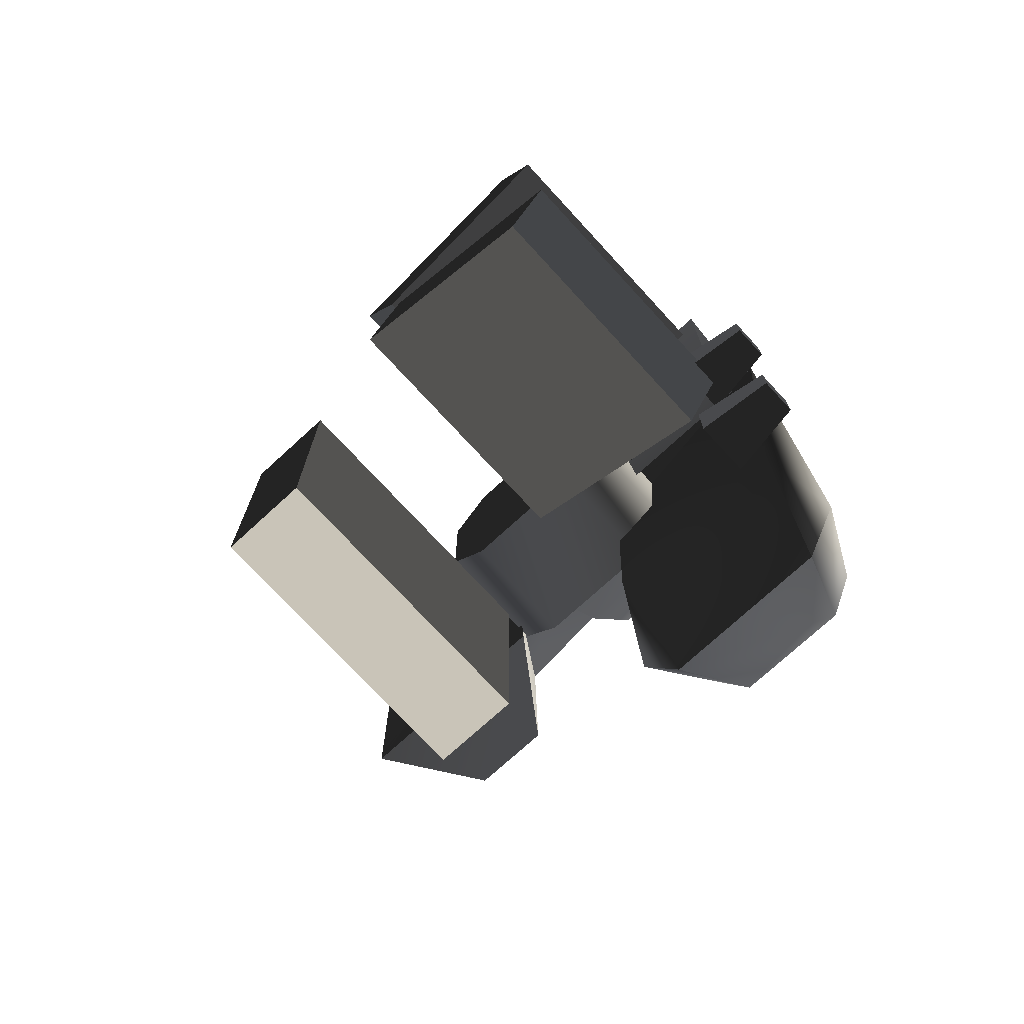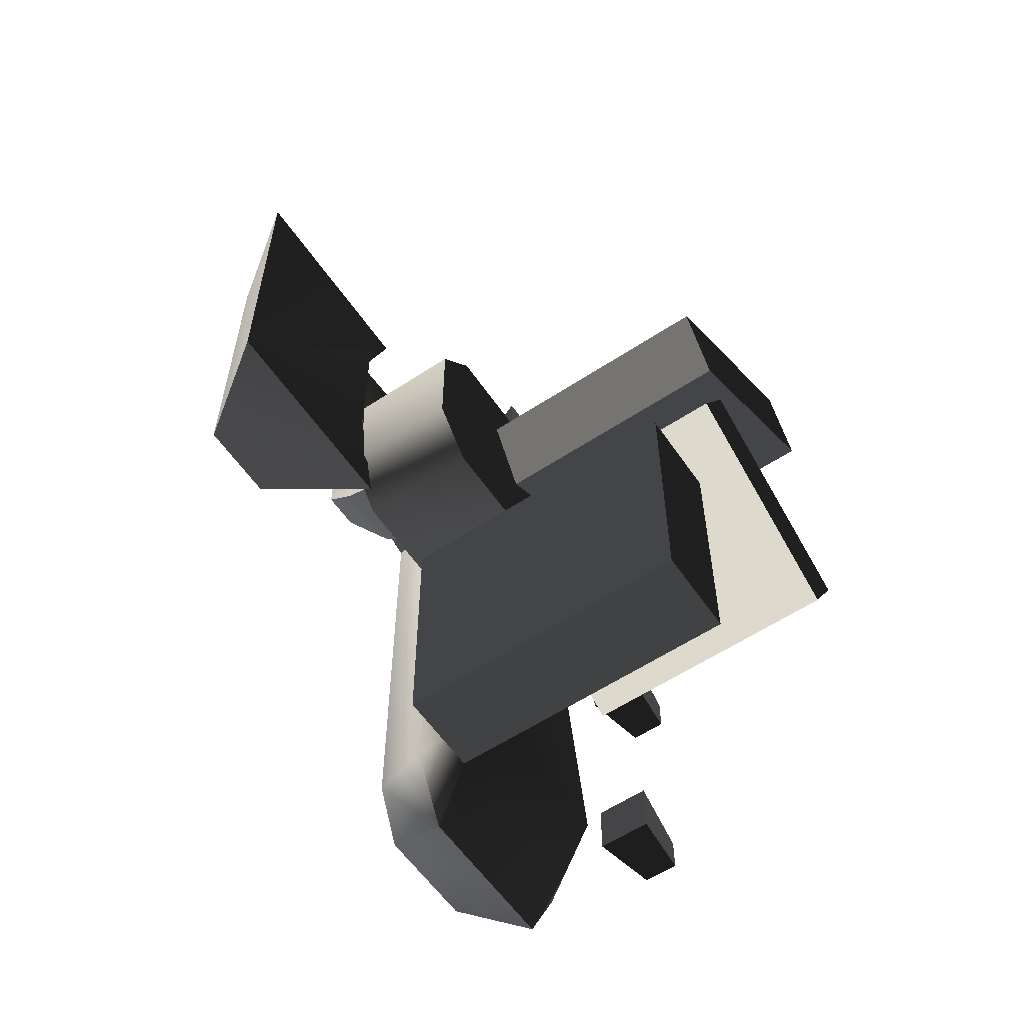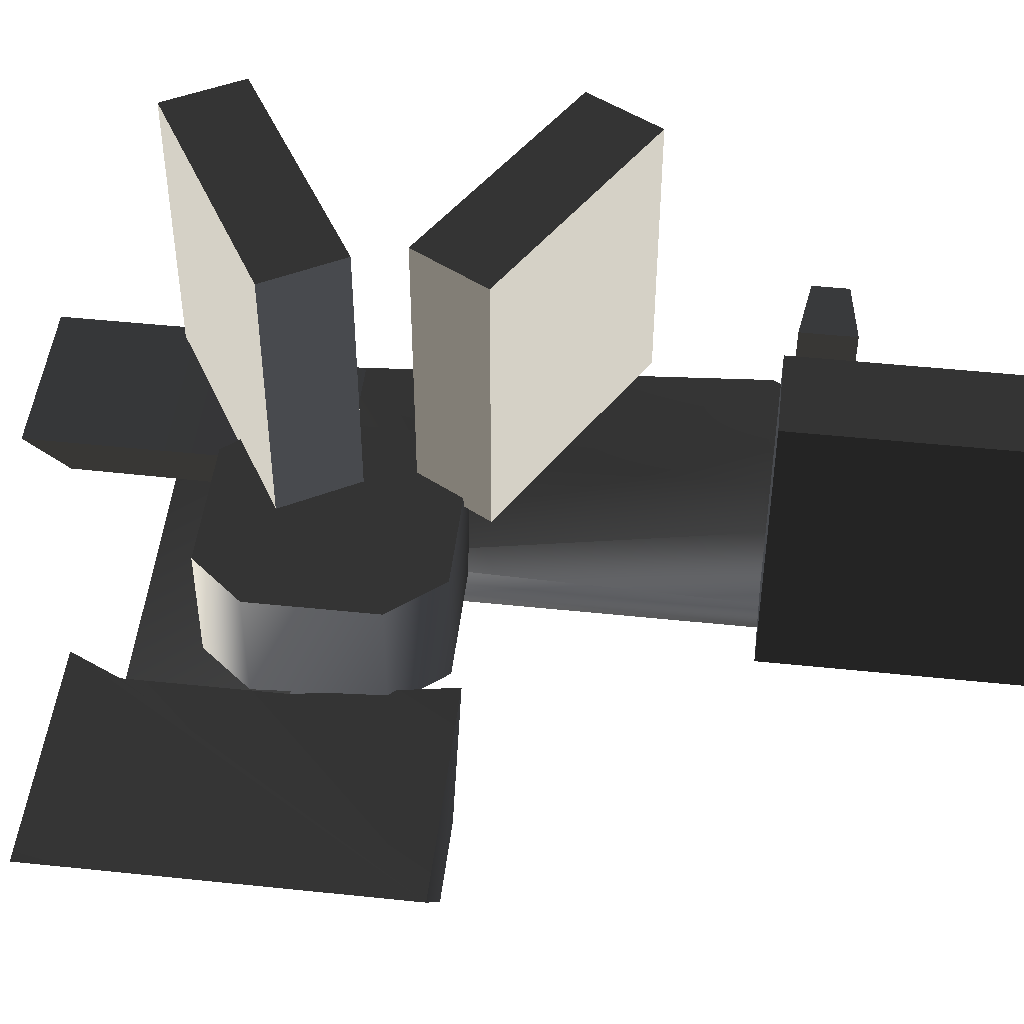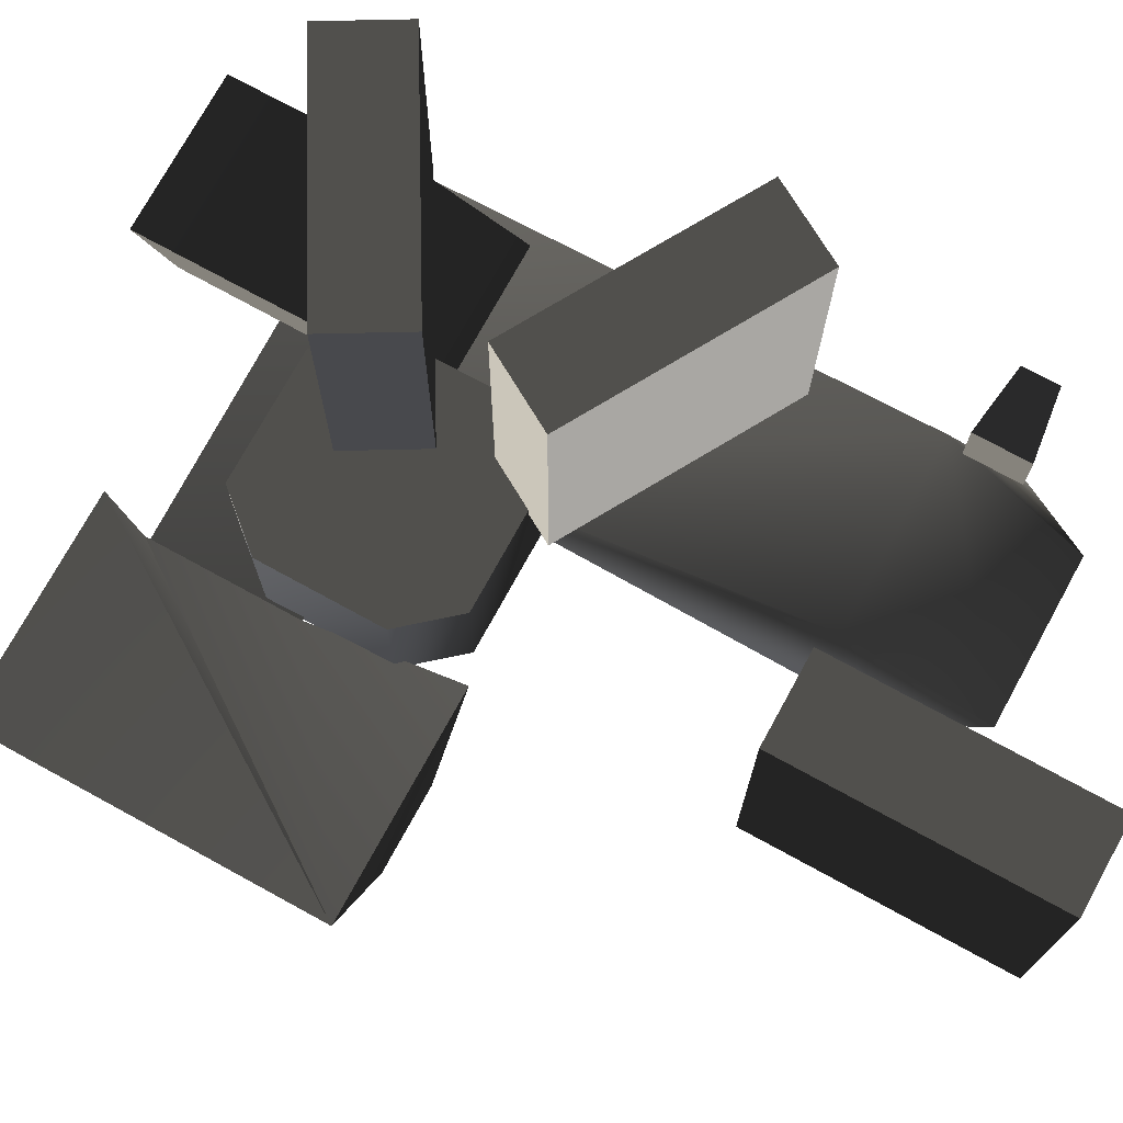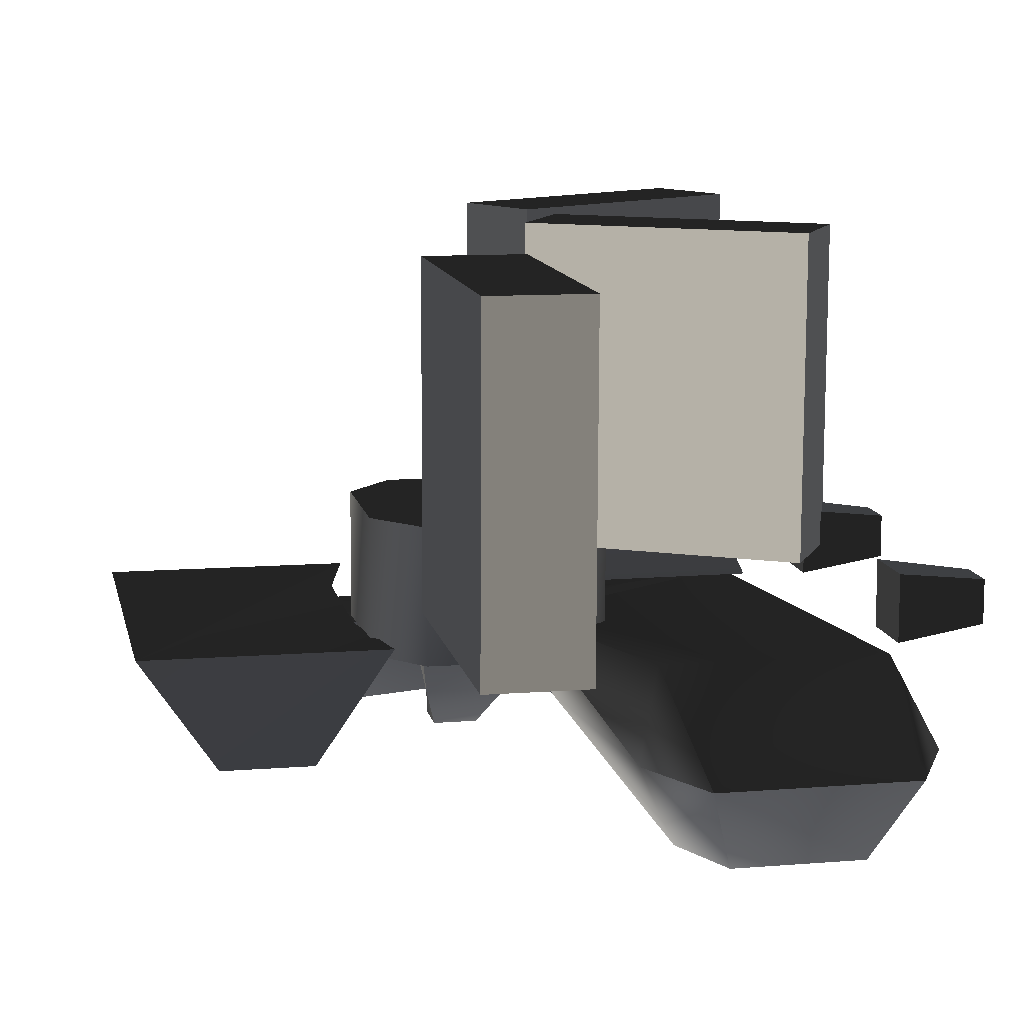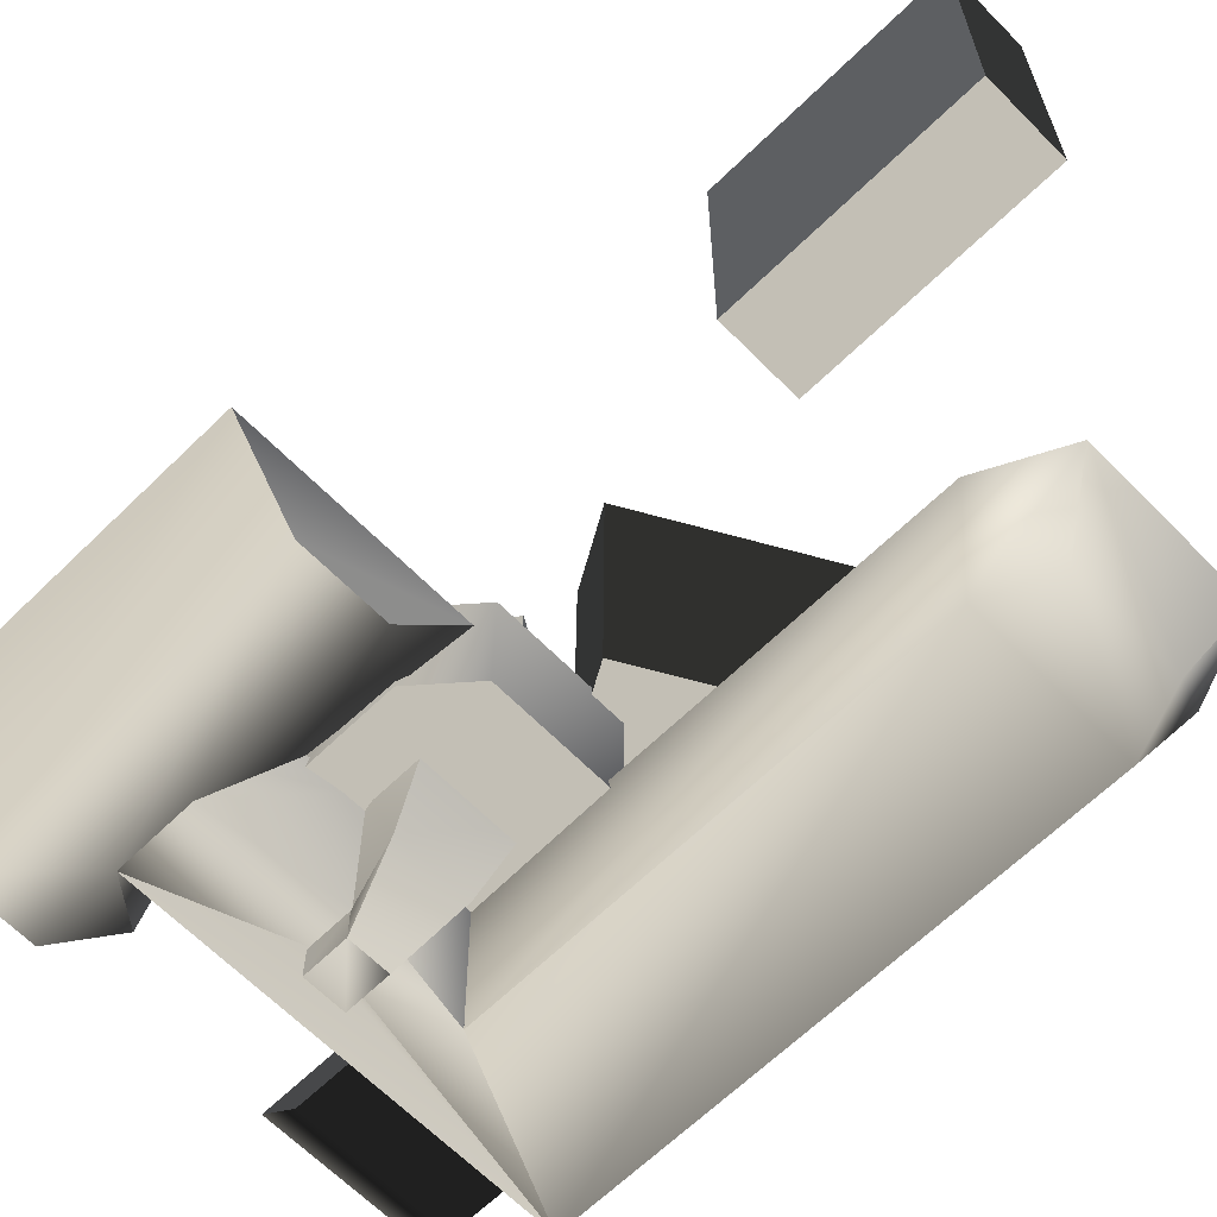
<metadata>
{"format":"obj","ext":"obj","renderer":"f3d","projection":"perspective","resolution":1024,"background":"white","views":[{"elev":-73.5,"azim":42.8,"up":"+Y"},{"elev":-58.6,"azim":-55.5,"up":"+Y"},{"elev":48.2,"azim":-83.3,"up":"+Z"},{"elev":74.1,"azim":-61.3,"up":"+Z"},{"elev":11.7,"azim":-11.3,"up":"+Z"},{"elev":-64.4,"azim":-45.5,"up":"+Z"}]}
</metadata>
<code>
v  8.279 10.32 7.413
v  8.288 10.33 7.413
v  8.293 10.32 7.405
v  8.293 10.32 7.421
v  28.74 61.45 17.25
v  34.45 51.56 17.22
v  4.864 34.48 17.34
v  -0.8457 44.37 17.36
v  28.89 61.45 55.93
v  34.6 51.56 55.91
v  -0.691 44.37 56.05
v  5.019 34.48 56.03
v  -9.863 22 18.85
v  -15.86 29 18.88
v  -15.93 29 1.457
v  -9.933 22 1.433
v  -15.93 46 1.457
v  -15.86 46 18.88
v  -9.933 53 1.433
v  -9.863 53 18.85
v  8.067 53 1.361
v  8.137 53 18.78
v  14.07 46 1.337
v  14.14 46 18.76
v  14.07 29 1.337
v  14.14 29 18.76
v  8.067 22 1.361
v  8.137 22 18.78
v  1.407 18.33 17.36
v  7.118 28.22 17.33
v  36.7 11.14 17.21
v  30.99 1.248 17.24
v  1.563 18.33 56.04
v  7.274 28.22 56.02
v  31.14 1.249 55.92
v  36.85 11.14 55.9
v  -5.159 -48.81 17.38
v  -16.58 -48.81 17.43
v  -16.58 -14.65 17.43
v  -5.159 -14.65 17.38
v  -5.003 -48.81 56.07
v  -16.42 -48.81 56.11
v  -5.003 -14.65 56.07
v  -16.42 -14.65 56.11
v  34.18 10.13 21.62
v  34.18 17.79 21.62
v  34.18 17.79 13.96
v  34.18 10.13 13.96
v  44.36 11.45 20.3
v  44.36 16.47 20.3
v  44.36 11.45 15.28
v  44.36 16.47 15.28
v  34.18 -24.65 21.62
v  34.18 -16.99 21.62
v  34.18 -16.99 13.96
v  34.18 -24.65 13.96
v  44.36 -23.33 20.3
v  44.36 -18.31 20.3
v  44.36 -23.33 15.28
v  44.36 -18.31 15.28
v  12.79 52.62 12.48
v  12.79 79.95 12.48
v  12.79 74.11 7.589
v  12.79 39.3 7.224
v  35.13 52.62 12.48
v  35.13 79.95 12.48
v  35.13 39.3 7.224
v  35.13 74.11 7.589
v  -45.57 20.12 4.452
v  -45.57 68.49 4.452
v  -35.85 68.49 -9.823
v  -35.85 20.12 -9.823
v  -24.16 57.07 -9.599
v  -24.17 46.39 -9.599
v  -24.08 68.49 -9.87
v  -14.24 68.49 4.326
v  -16.37 62 2.678
v  -24.08 20.12 -9.87
v  -16.37 40.96 2.678
v  -14.24 20.12 4.326
v  0.4772 51.54 -7.655
v  0.4772 45.48 -7.655
v  0.4772 45.44 -12.63
v  0.4772 51.54 -12.63
v  -5.123 45.44 -12.63
v  2.852 37.25 -6.072
v  4.601 40.11 3.505
v  -5.123 51.54 -7.655
v  -5.123 51.54 -12.63
v  -5.123 45.48 -7.655
v  -7.497 37.25 -6.072
v  4.601 31.57 3.507
v  -9.247 40.11 3.505
v  -9.247 31.57 3.507
v  6.032 40.96 2.678
v  38.37 62 2.678
v  -9.243 39.76 3.484
v  4.605 39.76 3.429
v  -5.164 45.13 -7.693
v  0.4361 45.13 -7.715
v  10.93 46.39 -9.599
v  -5.164 51.2 -7.693
v  -17.06 61.65 1.19
v  34.2 57.07 -9.599
v  0.4361 51.2 -7.715
v  39.58 -23.75 1.378
v  36.83 -14.44 9.997
v  10.93 -18.37 -9.599
v  34.2 -18.37 -9.599
v  30.36 -27.3 -9.599
v  34.2 -34.52 1.378
v  14.88 -27.3 -9.599
v  10.93 -34.52 1.378
v  5.544 -23.75 1.378
v  9.914 -14.44 10.1
g frm-root
f 1 2 3
f 2 1 4
f 3 4 1
f 4 3 2
g frm-bound1
f 5 6 7
f 5 7 8
f 6 5 9
f 6 9 10
f 10 9 11
f 10 11 12
f 10 12 7
f 10 7 6
f 9 5 8
f 9 8 11
f 12 11 8
f 12 8 7
g frm-bound2
f 13 14 15
f 13 15 16
f 14 17 15
f 16 15 17
f 14 18 17
f 13 18 14
f 18 19 17
f 16 17 19
f 18 20 19
f 13 20 18
f 20 21 19
f 16 19 21
f 20 22 21
f 13 22 20
f 22 23 21
f 16 21 23
f 22 24 23
f 13 24 22
f 24 25 23
f 16 23 25
f 24 26 25
f 13 26 24
f 26 27 25
f 16 25 27
f 26 28 27
f 13 28 26
f 28 16 27
f 28 13 16
g frm-bound3
f 29 30 31
f 29 31 32
f 30 29 33
f 30 33 34
f 34 33 35
f 34 35 36
f 34 36 31
f 34 31 30
f 33 29 32
f 33 32 35
f 36 35 32
f 36 32 31
g frm-bound4
f 37 38 39
f 37 39 40
f 38 37 41
f 38 41 42
f 42 41 43
f 42 43 44
f 42 44 39
f 42 39 38
f 41 37 40
f 41 40 43
f 44 43 40
f 44 40 39
g frm-bound7
f 45 46 47
f 48 45 47
f 49 50 46
f 45 49 46
f 51 52 50
f 49 51 50
f 48 47 52
f 51 48 52
f 49 45 48
f 51 49 48
f 46 50 52
f 47 46 52
g frm-bound9
f 53 54 55
f 56 53 55
f 57 58 54
f 53 57 54
f 59 60 58
f 57 59 58
f 56 55 60
f 59 56 60
f 57 53 56
f 59 57 56
f 54 58 60
f 55 54 60
g frm-bound8
f 61 62 63
f 64 61 63
f 65 66 62
f 61 65 62
f 67 68 66
f 65 67 66
f 64 63 68
f 67 64 68
f 65 61 64
f 67 65 64
f 62 66 68
f 63 62 68
g frm-bound5
f 69 70 71
f 69 71 72
f 73 72 71
f 73 74 72
f 71 75 73
f 76 77 73
f 76 73 75
f 78 74 79
f 78 79 80
f 74 78 72
f 75 70 76
f 75 71 70
f 80 72 78
f 80 69 72
f 69 76 70
f 69 77 76
f 69 79 77
f 69 80 79
f 73 77 79
f 74 73 79
g frm-bound6
f 81 82 83
f 81 83 84
f 84 83 85
f 85 83 86
f 83 82 87
f 83 87 86
f 88 81 84
f 82 81 88
f 88 84 89
f 84 85 89
f 90 89 85
f 90 85 91
f 85 86 91
f 92 86 87
f 91 86 92
f 93 87 82
f 92 87 93
f 91 92 94
f 94 92 93
f 90 91 93
f 93 91 94
f 90 88 89
f 90 82 88
f 90 93 82
g frm-bound10
f 95 96 97
f 97 98 95
f 96 79 97
f 97 74 99
f 97 79 74
f 98 97 99
f 100 101 95
f 100 95 98
f 95 101 96
f 100 98 99
f 102 99 74
f 99 102 100
f 102 74 73
f 79 73 74
f 103 73 79
f 79 96 103
f 102 73 104
f 73 103 96
f 104 73 96
f 104 105 102
f 102 105 100
f 101 100 105
f 104 101 105
f 101 104 96
g frm-bound11
f 106 104 96
f 96 107 106
f 95 107 96
f 95 96 104
f 104 108 101
f 106 109 104
f 104 109 108
f 101 95 104
f 110 109 106
f 110 106 111
f 111 106 107
f 109 110 112
f 109 112 108
f 113 114 108
f 113 108 112
f 101 108 114
f 114 95 101
f 95 114 115
f 115 114 113
f 95 115 107
f 107 115 113
f 110 111 113
f 110 113 112
f 107 113 111

</code>
